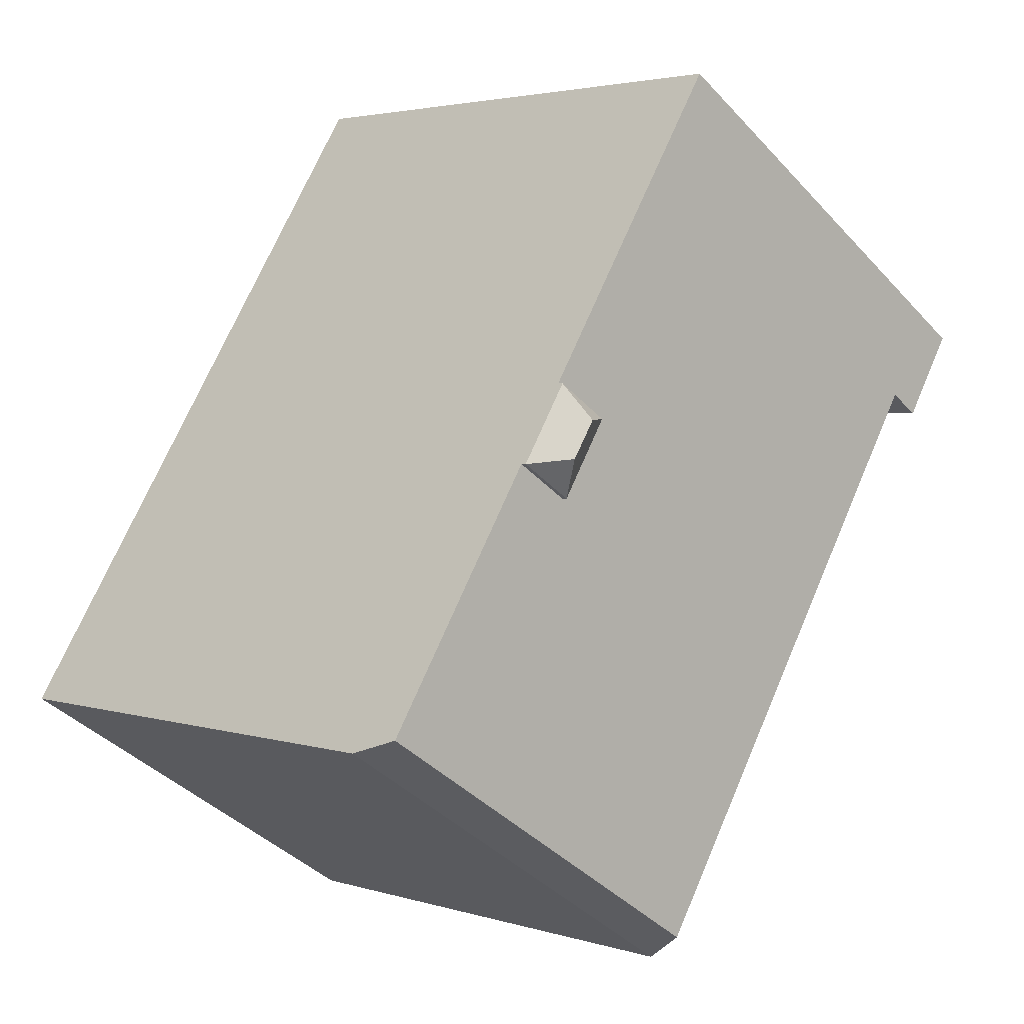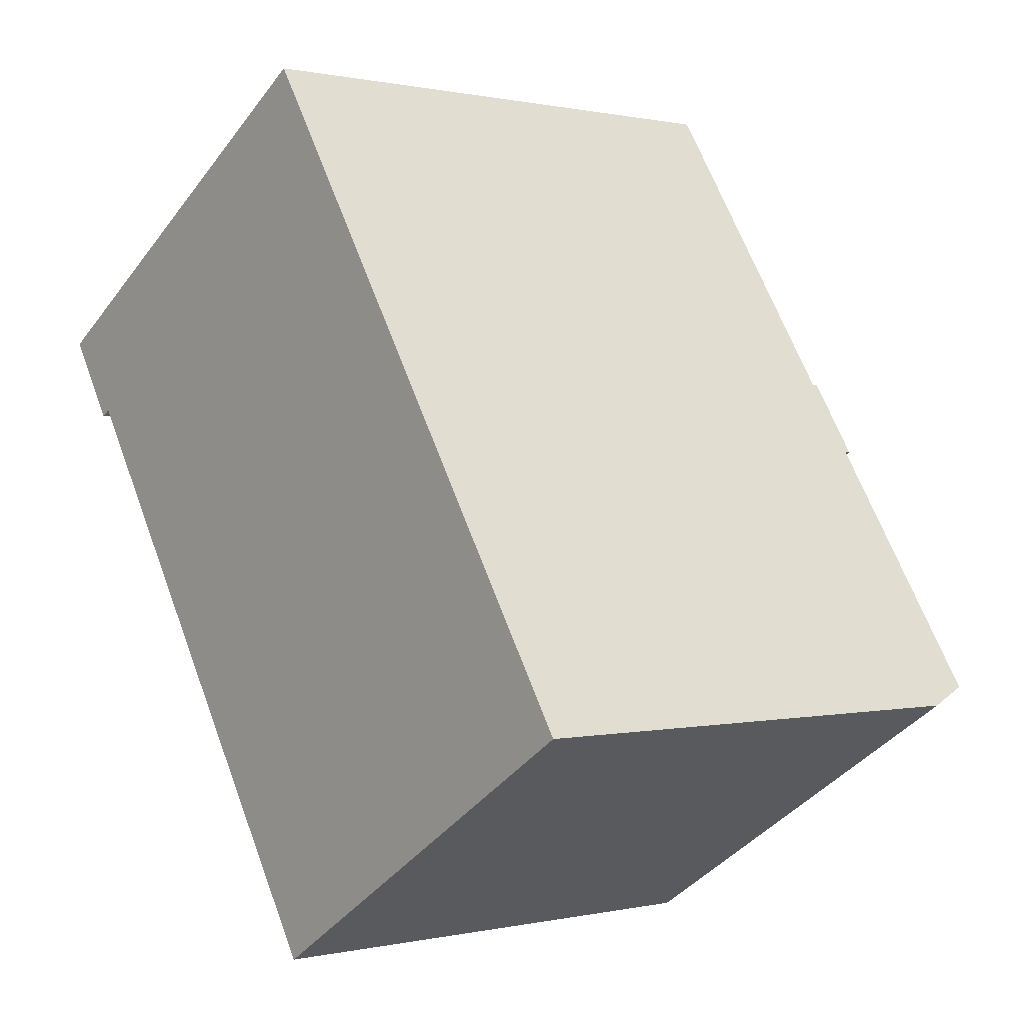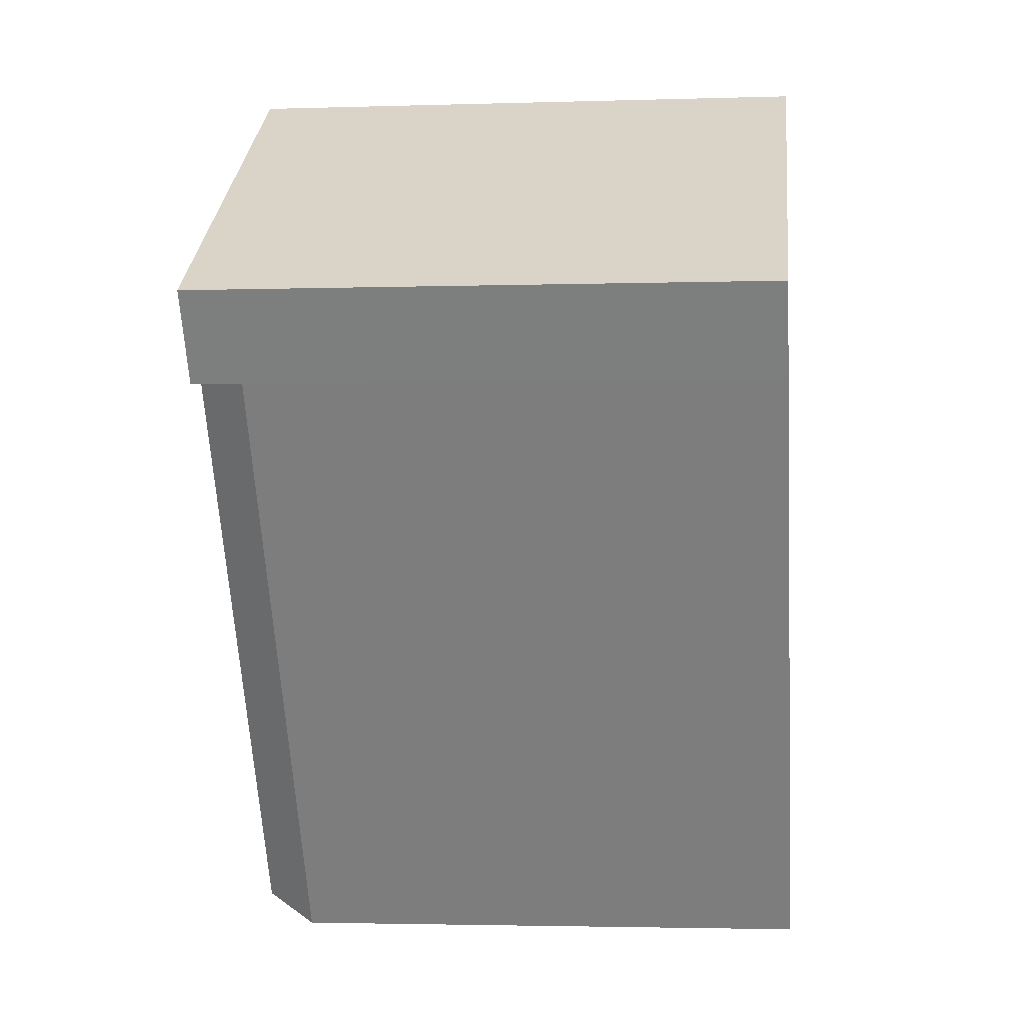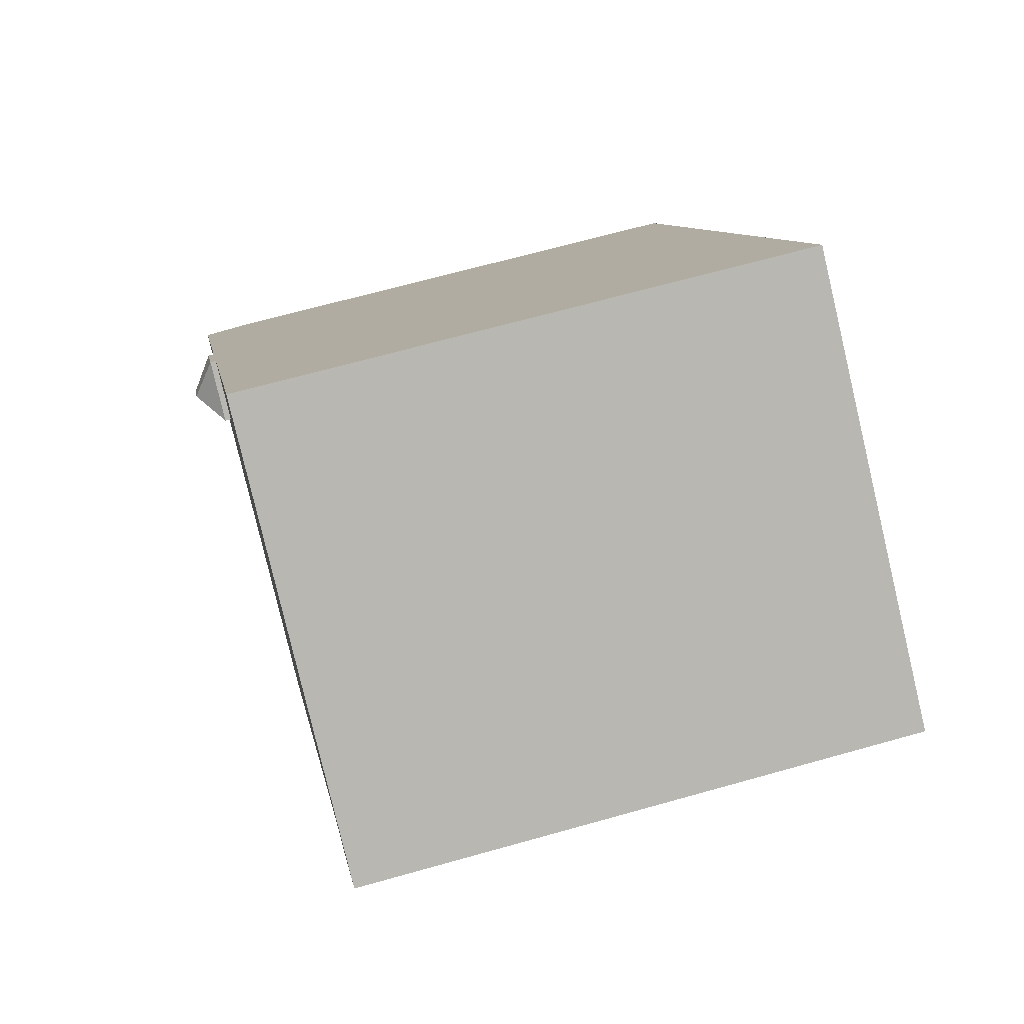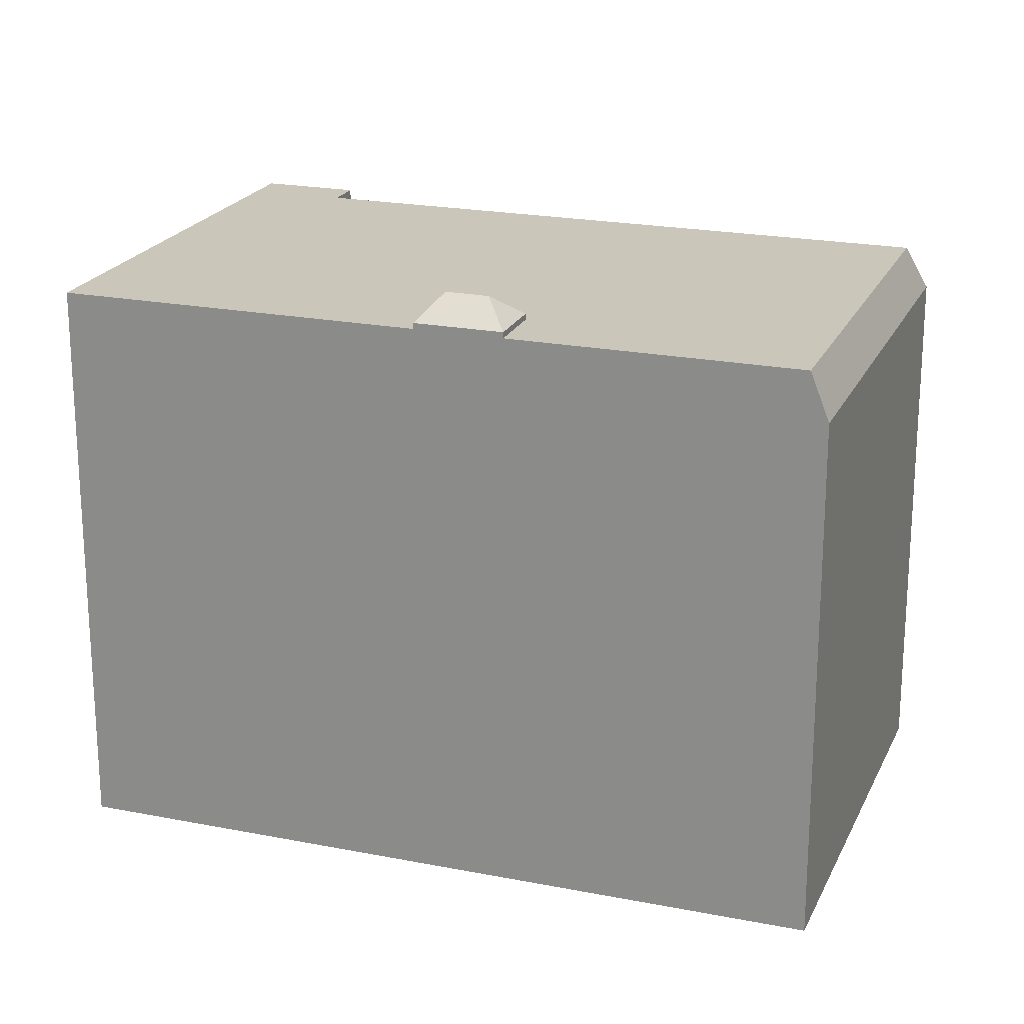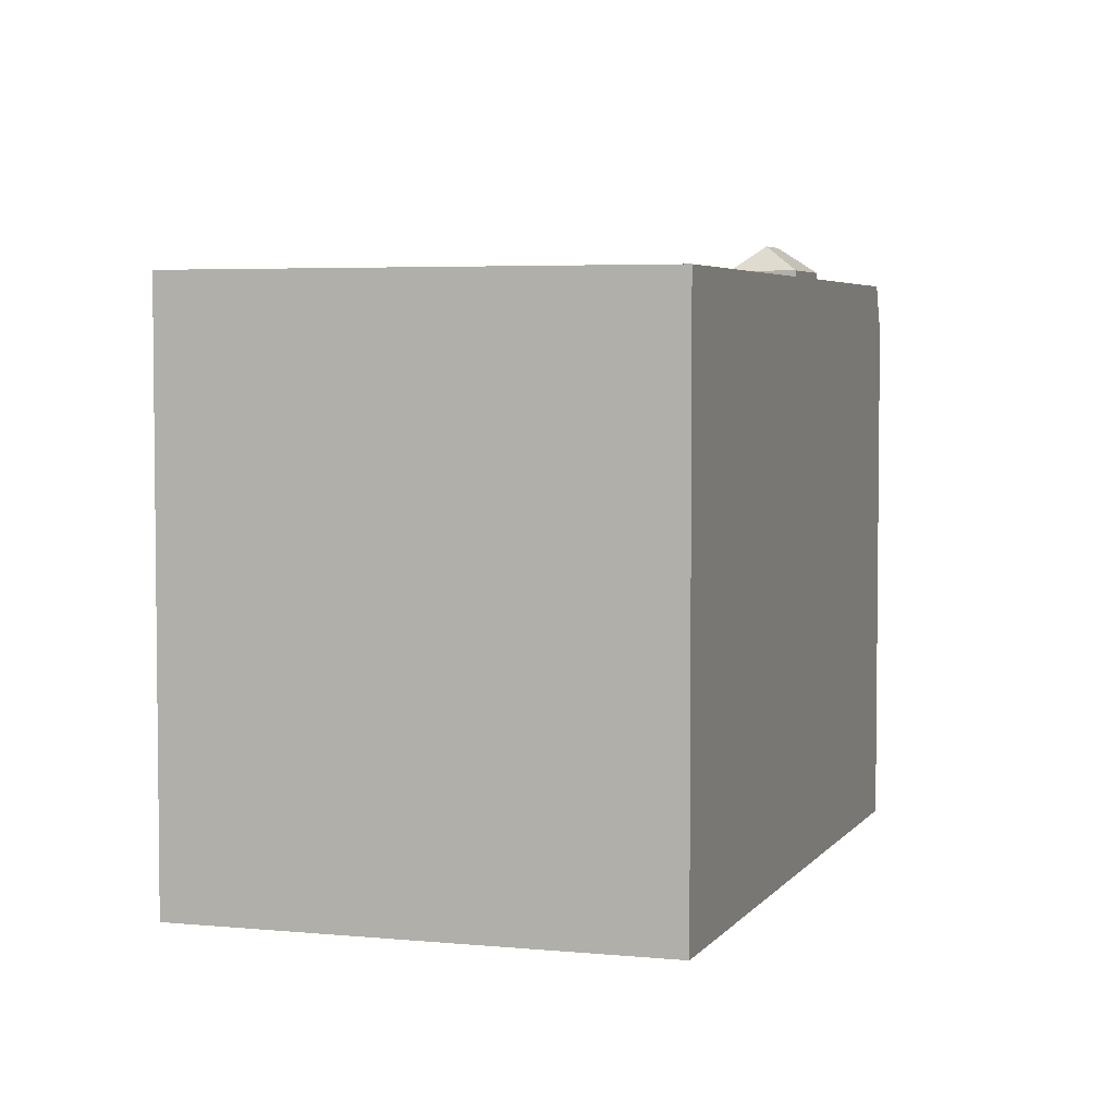
<metadata>
{"format":"obj","ext":"obj","renderer":"f3d","projection":"perspective","resolution":1024,"background":"white","views":[{"elev":3.1,"azim":136.7,"up":"+Z"},{"elev":0.4,"azim":49.7,"up":"+Z"},{"elev":-2.7,"azim":-83.6,"up":"+Z"},{"elev":66.8,"azim":-105.8,"up":"+Z"},{"elev":21.2,"azim":76.9,"up":"+Y"},{"elev":4.3,"azim":-14.4,"up":"+Y"}]}
</metadata>
<code>
v -7.61 5.258 3.487
v -0.1345 5.258 8.261
v -6.04 5.258 2.328
v -7.61 5.258 3.487
v -6.04 5.258 2.328
v -6.452 5.258 2.065
v 0.3955 5.258 -7.746
v 4.393 5.258 1.172
v 6.685 5.258 -3.728
v -6.04 5.258 2.328
v -0.1345 5.258 8.261
v 3.505 5.258 2.563
v -6.04 5.258 2.328
v 2.895 5.258 1.338
v 3.404 5.258 0.5408
v 0.3955 5.258 -7.746
v 3.404 5.258 0.5408
v 4.393 5.258 1.172
v -6.04 5.258 2.328
v 3.404 5.258 0.5408
v 0.3955 5.258 -7.746
v 6.685 5.258 -3.728
v 7.074 5.258 -3.025
v 7.28 5.258 -3.348
v -7.61 5.258 3.487
v -6.452 5.258 2.065
v -6.63 5.258 1.951
v 4.393 5.258 1.172
v 7.074 5.258 -3.025
v 6.685 5.258 -3.728
v -6.04 5.258 2.328
v 3.505 5.258 2.563
v 2.516 5.258 1.931
v -6.04 5.258 2.328
v 2.516 5.258 1.931
v 2.895 5.258 1.338
v 6.685 5.258 -3.728
v 7.468 4.381 -3.642
v 6.87 4.381 -4.024
v 6.685 5.258 -3.728
v 7.28 5.258 -3.348
v 7.468 4.381 -3.642
v 0.3955 5.258 -7.746
v 6.685 5.258 -3.728
v 6.87 4.381 -4.024
v 0.1715 4.381 -8.304
v 0.3955 5.258 -7.746
v 6.87 4.381 -4.024
v -6.452 4.385 2.065
v -6.04 5.258 2.328
v 0.3955 5.258 -7.746
v -6.452 4.385 2.065
v 0.3955 5.258 -7.746
v 0.1715 4.381 -8.304
v 3.505 5.366 2.563
v 4.393 5.366 1.172
v 3.631 5.798 1.252
v 3.19 5.797 1.924
v 3.505 5.366 2.563
v 3.631 5.798 1.252
v 3.404 5.366 0.5408
v 3.631 5.798 1.252
v 4.393 5.366 1.172
v 2.516 5.366 1.931
v 3.505 5.366 2.563
v 3.19 5.797 1.924
v 2.516 5.366 1.931
v 3.19 5.797 1.924
v 3.631 5.798 1.252
v 2.516 5.366 1.931
v 3.631 5.798 1.252
v 3.404 5.366 0.5408
v -7.61 5.258 3.487
v -6.63 5.258 1.951
v -6.63 -5.232 1.951
v -7.61 -5.232 3.487
v -7.61 -5.232 3.487
v -0.1345 -5.232 8.261
v -0.1345 5.258 8.261
v -7.61 5.258 3.487
v 1.685 -5.232 5.412
v 3.505 -5.232 2.563
v 3.505 5.258 2.563
v -0.1345 5.258 8.261
v -0.1345 -5.232 8.261
v 1.685 -5.232 5.412
v -0.1345 5.258 8.261
v 1.685 -5.232 5.412
v 3.505 5.258 2.563
v 3.505 -5.232 2.563
v 4.393 -5.232 1.172
v 4.393 5.258 1.172
v 3.505 5.258 2.563
v 4.393 -5.232 1.172
v 7.074 -5.232 -3.025
v 7.074 5.258 -3.025
v 4.393 5.258 1.172
v 7.177 -5.232 -3.187
v 7.28 -5.232 -3.348
v 7.28 5.258 -3.348
v 7.074 5.258 -3.025
v 7.074 -5.232 -3.025
v 7.177 -5.232 -3.187
v 7.074 5.258 -3.025
v 7.177 -5.232 -3.187
v 7.28 5.258 -3.348
v 7.28 -5.232 -3.348
v 7.468 -5.232 -3.642
v 7.468 4.381 -3.642
v 7.28 5.258 -3.348
v 3.505 5.258 2.563
v 4.393 5.258 1.172
v 4.393 5.366 1.172
v 3.505 5.366 2.563
v -6.452 5.258 2.065
v -6.04 5.258 2.328
v -6.452 4.385 2.065
v -6.63 5.258 1.951
v -6.452 4.385 2.065
v -6.452 -5.232 2.065
v -6.63 -5.232 1.951
v -6.63 5.258 1.951
v -6.452 5.258 2.065
v -6.452 4.385 2.065
v 6.87 4.381 -4.024
v 7.468 4.381 -3.642
v 7.468 -5.232 -3.642
v 6.87 -5.232 -4.024
v 0.1715 4.381 -8.304
v 6.87 4.381 -4.024
v 6.87 -5.232 -4.024
v 0.1715 -5.232 -8.304
v -6.452 4.385 2.065
v 0.1715 4.381 -8.304
v 0.1715 -5.232 -8.304
v -6.452 -5.232 2.065
v 3.404 5.366 0.5408
v 4.393 5.366 1.172
v 4.393 5.258 1.172
v 3.404 5.258 0.5408
v 2.516 5.258 1.931
v 3.505 5.258 2.563
v 3.505 5.366 2.563
v 2.516 5.366 1.931
v 2.516 5.366 1.931
v 2.895 5.258 1.338
v 2.516 5.258 1.931
v 2.895 5.258 1.338
v 3.404 5.366 0.5408
v 3.404 5.258 0.5408
v 2.516 5.366 1.931
v 3.404 5.366 0.5408
v 2.895 5.258 1.338
v -0.1345 -5.232 8.261
v -7.61 -5.232 3.487
v -6.63 -5.232 1.951
v -6.452 -5.232 2.065
v 0.1715 -5.232 -8.304
v 6.87 -5.232 -4.024
v 7.468 -5.232 -3.642
v 7.28 -5.232 -3.348
v 7.177 -5.232 -3.187
v 7.074 -5.232 -3.025
v 4.393 -5.232 1.172
v 3.505 -5.232 2.563
v 1.685 -5.232 5.412
g CDNNDG02_0013510
f 1 2 3
f 4 5 6
f 7 8 9
f 10 11 12
f 13 14 15
f 16 17 18
f 19 20 21
f 22 23 24
f 25 26 27
f 28 29 30
f 31 32 33
f 34 35 36
f 37 38 39
f 40 41 42
f 43 44 45
f 46 47 48
f 49 50 51
f 52 53 54
f 55 56 57
f 58 59 60
f 61 62 63
f 64 65 66
f 67 68 69
f 70 71 72
f 74 75 76
f 73 74 76
f 80 77 79
f 79 77 78
f 81 82 83
f 84 85 86
f 87 88 89
f 91 92 90
f 90 92 93
f 95 96 94
f 94 96 97
f 98 99 100
f 101 102 103
f 104 105 106
f 108 109 107
f 107 109 110
f 114 111 113
f 112 113 111
f 115 116 117
f 119 120 121
f 118 119 121
f 122 123 124
f 127 128 126
f 125 126 128
f 132 129 131
f 130 131 129
f 136 134 135
f 136 133 134
f 137 139 140
f 137 138 139
f 144 141 143
f 143 141 142
f 145 146 147
f 148 149 150
f 151 152 153
f 166 154 157
f 165 166 157
f 164 157 158
f 155 156 157
f 164 165 157
f 162 163 159
f 157 154 155
f 158 159 164
f 161 159 160
f 159 161 162
f 164 159 163

</code>
